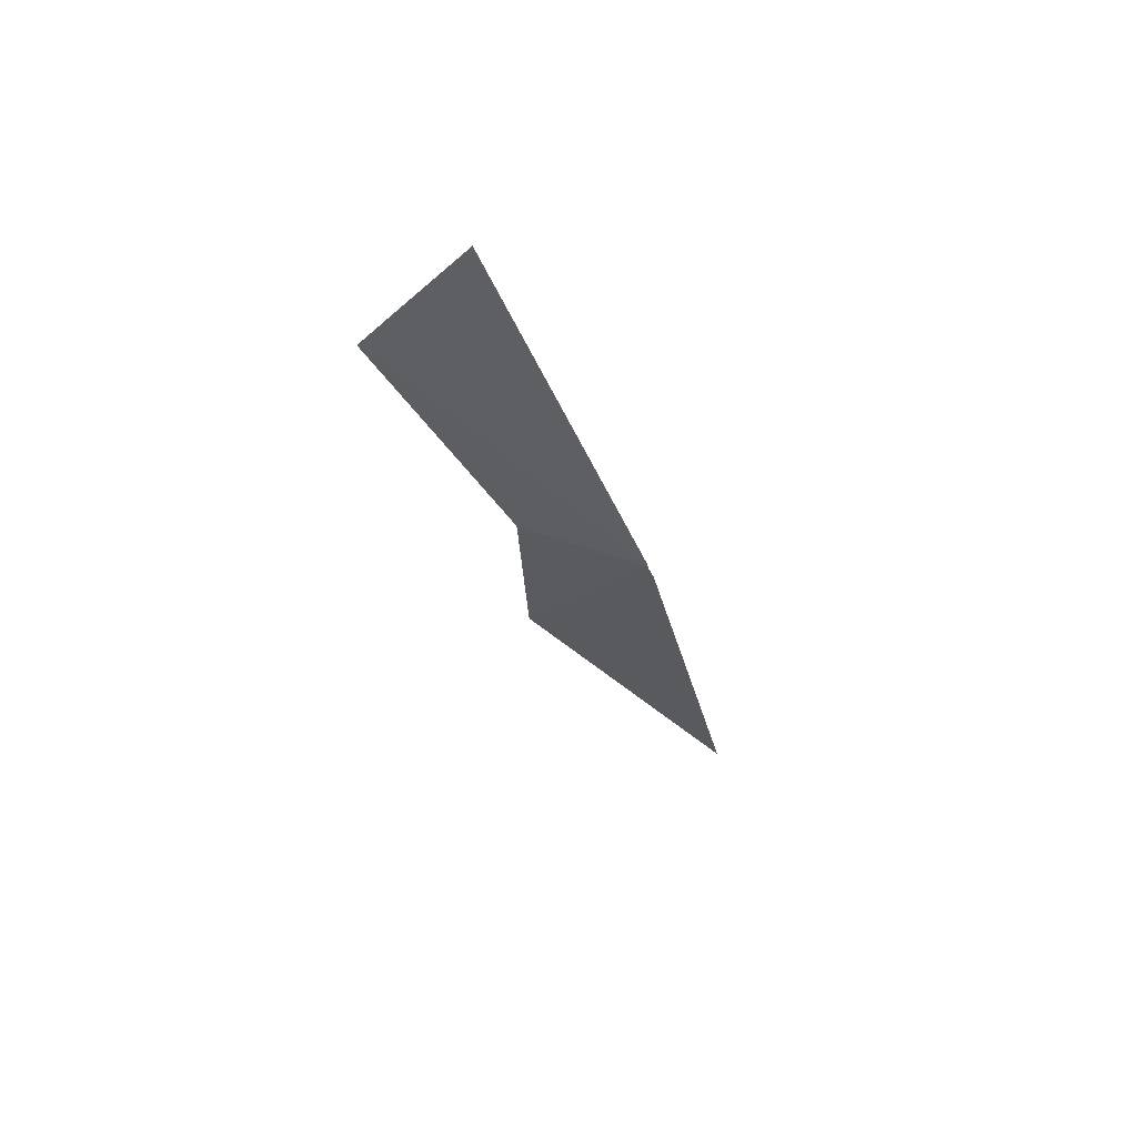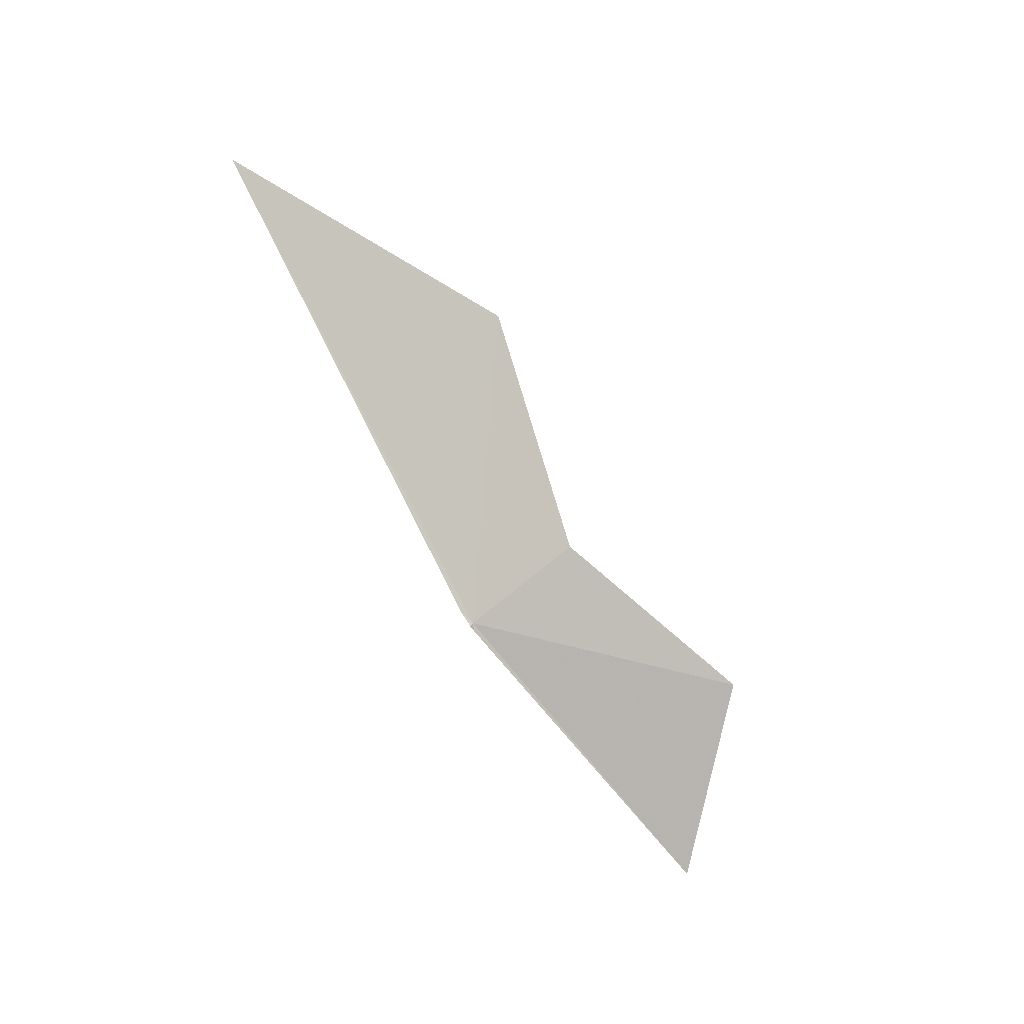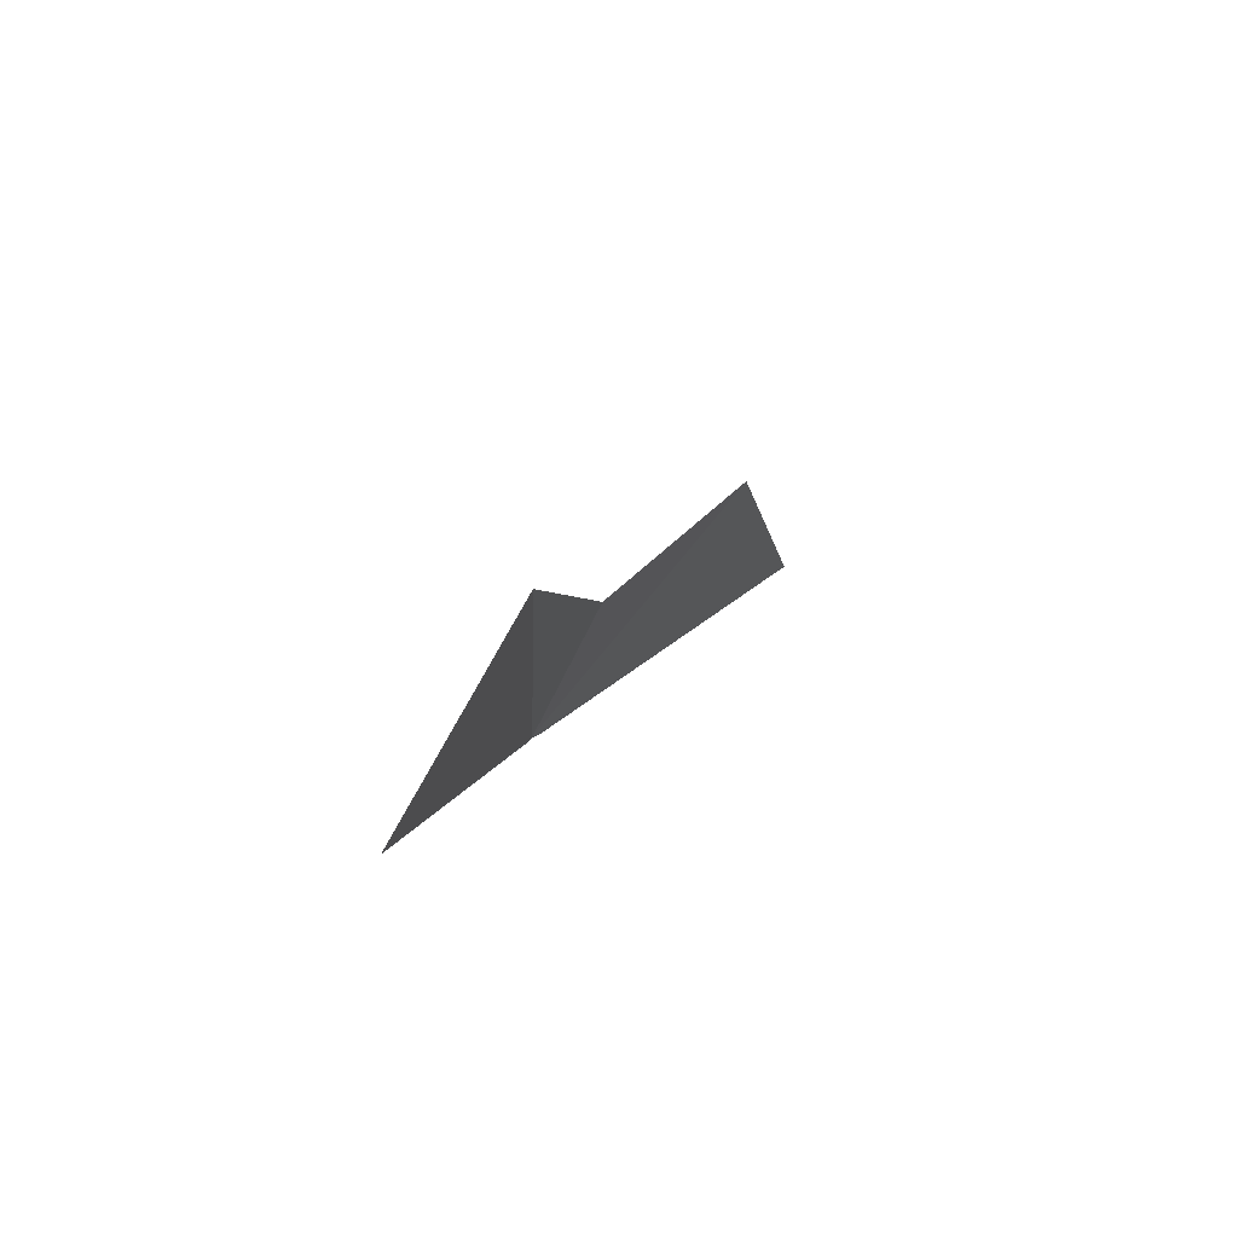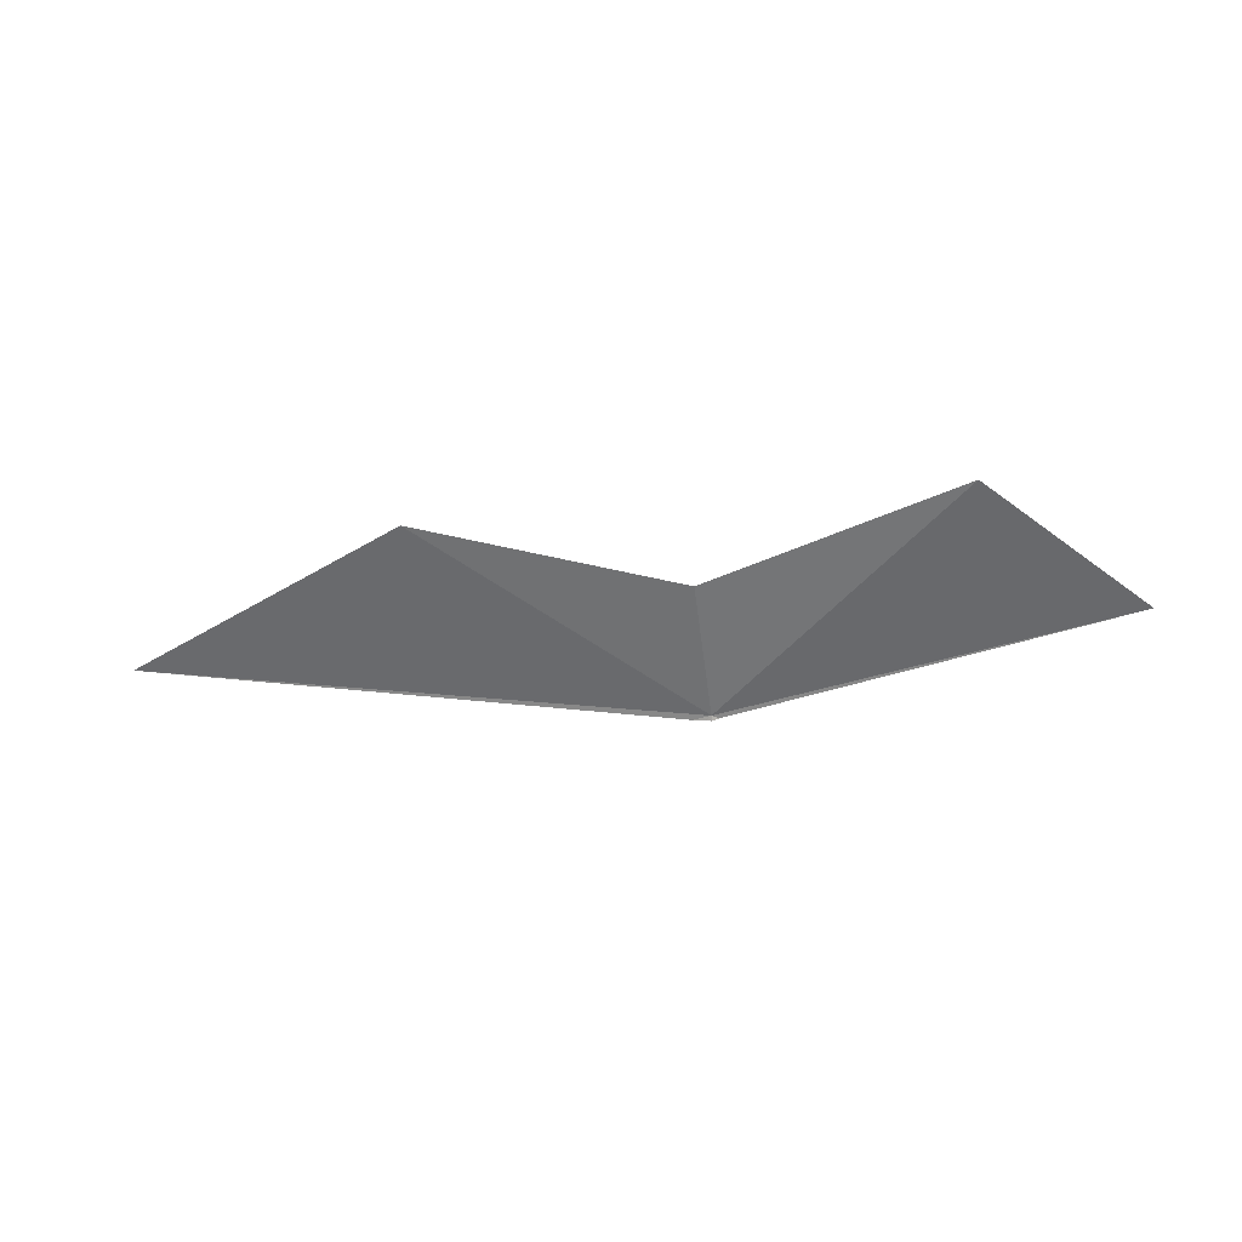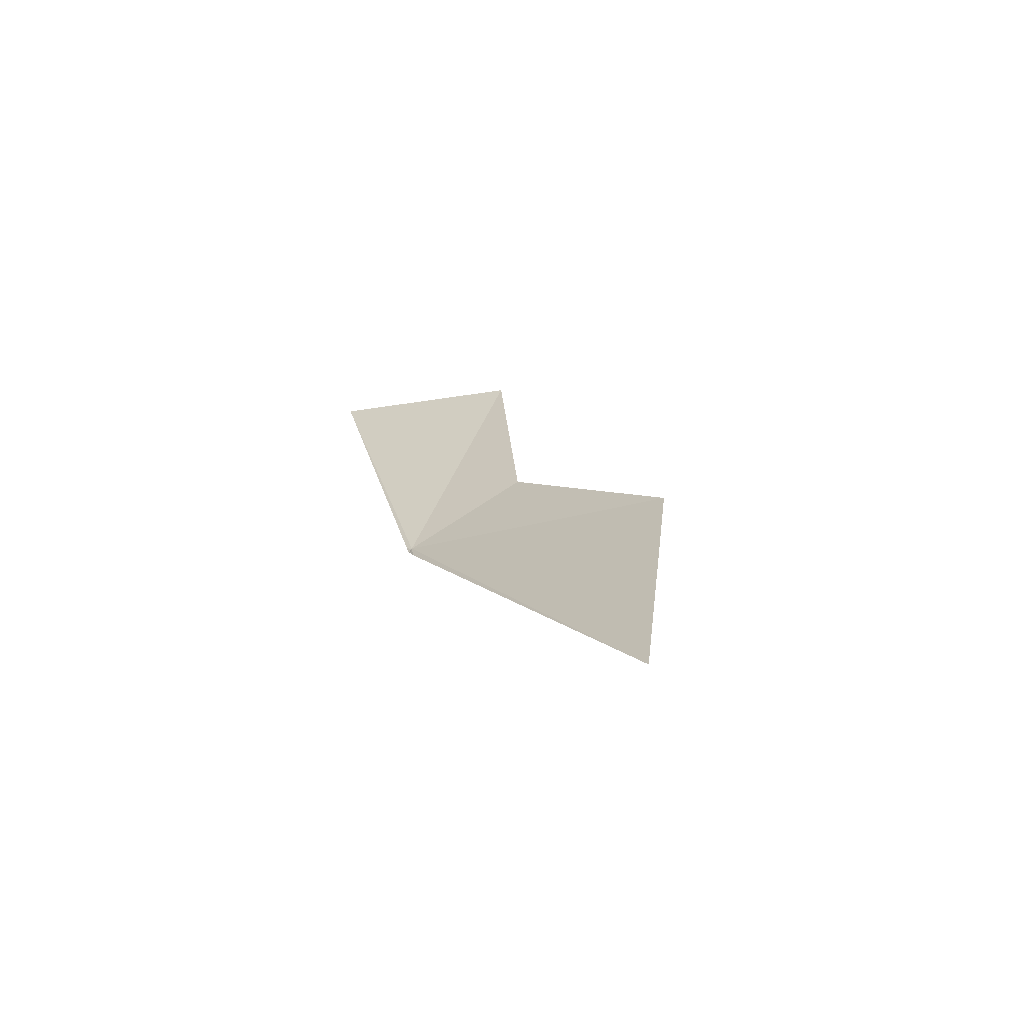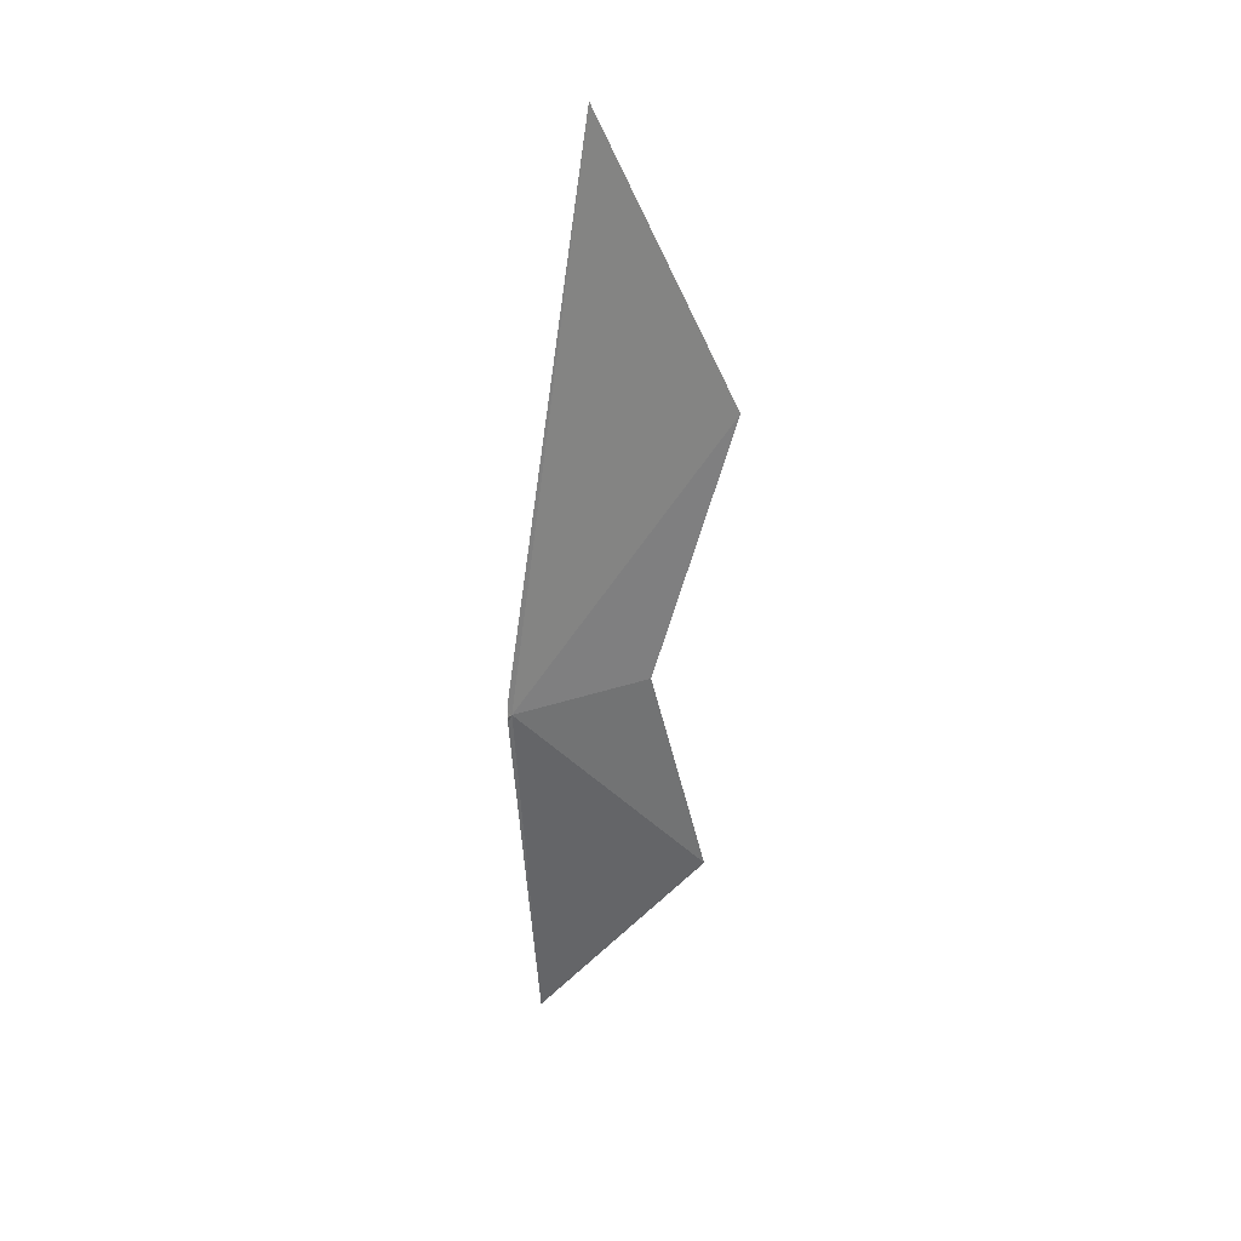
<metadata>
{"format":"obj","ext":"obj","renderer":"f3d","projection":"perspective","resolution":1024,"background":"white","views":[{"elev":-30.9,"azim":106.3,"up":"+Y"},{"elev":-75.9,"azim":-57.6,"up":"+Y"},{"elev":13.2,"azim":111.1,"up":"+Z"},{"elev":-28.9,"azim":8.5,"up":"+Y"},{"elev":17.1,"azim":-109.2,"up":"+Y"},{"elev":-57.4,"azim":-92.4,"up":"+Y"}]}
</metadata>
<code>
v 7.164e-15 6.061 2.006
v 0.576 6.149 2.053
v 0.36 6.22 2.28
v 3.451e-15 6.155 2.185
v 0.01037 6.059 2.001
v -1.452e-15 6.055 2.001
v -0.776 6.151 2.077
v -0.36 6.22 2.28
v -0.026 6.059 2.001
v -0.006823 6.057 2.001
v -0.009365 6.057 2.001
f 1 3 2
f 1 4 3
f 1 5 6
f 1 7 8
f 1 8 4
f 1 6 10
f 1 11 9
f 1 10 11
f 1 2 5
f 1 9 7

</code>
